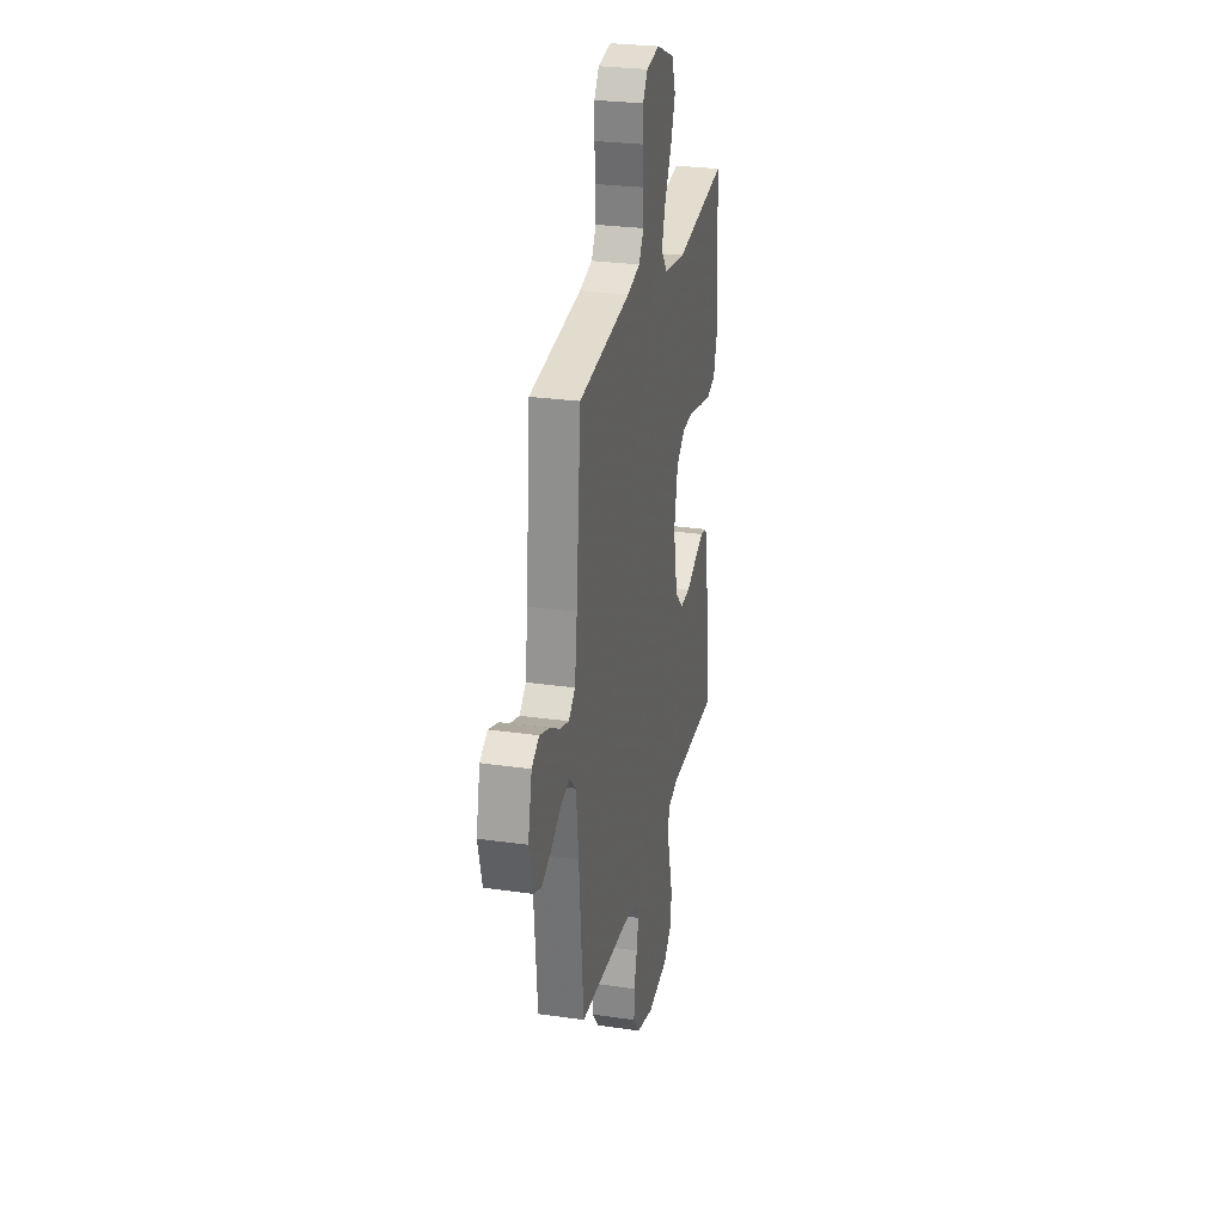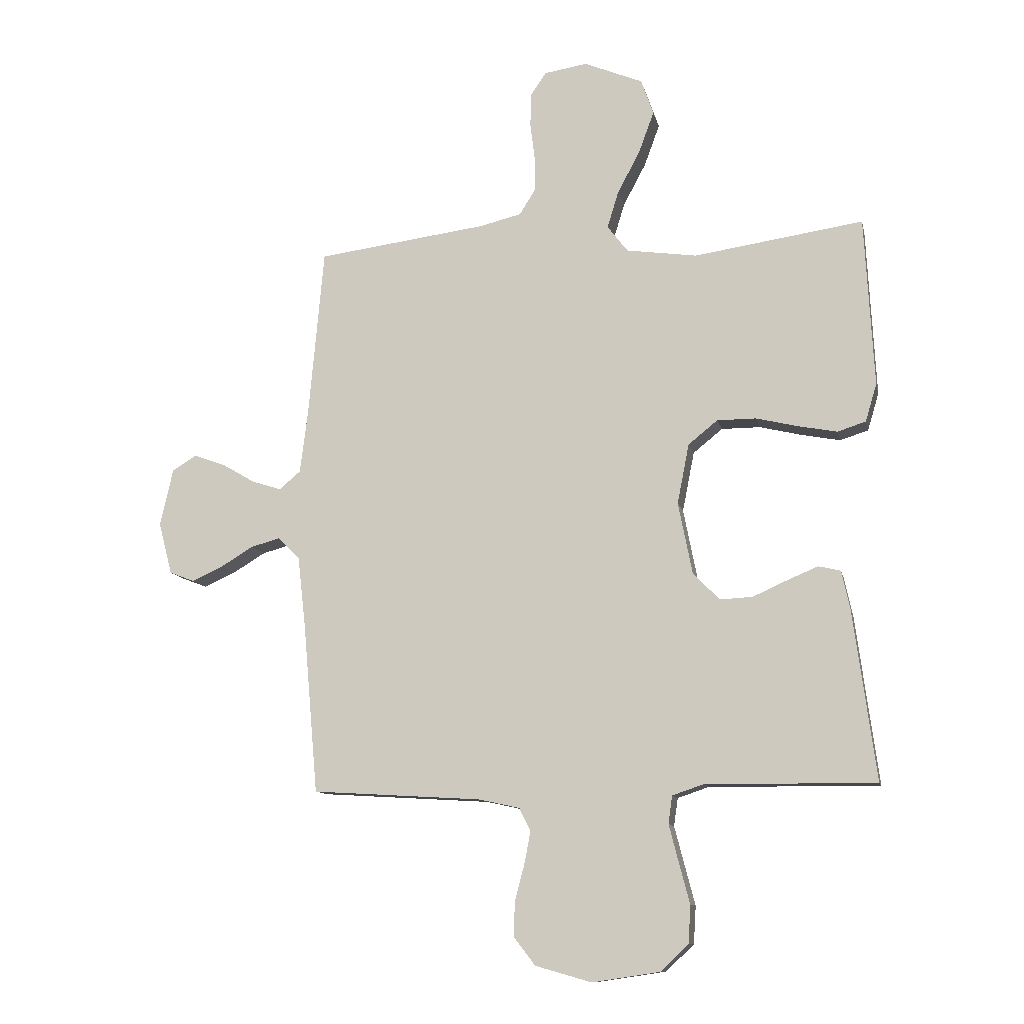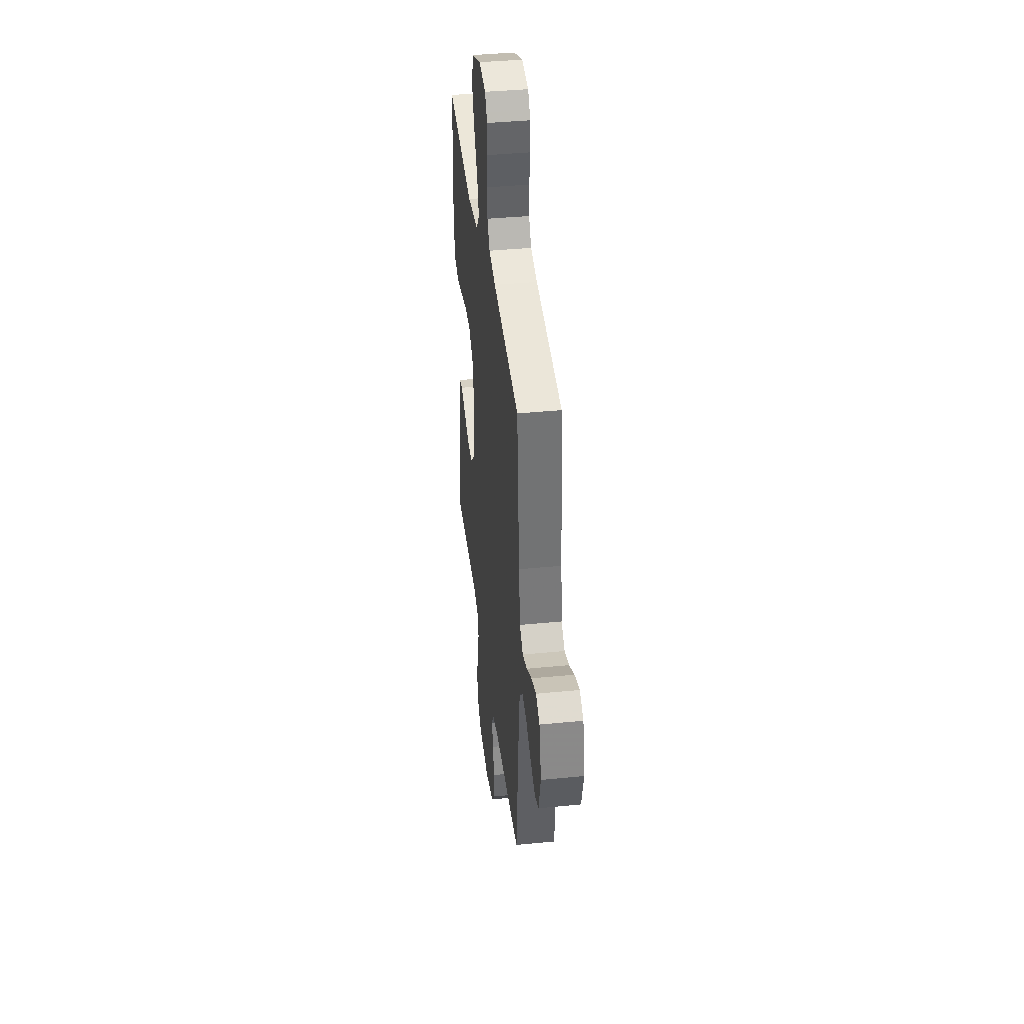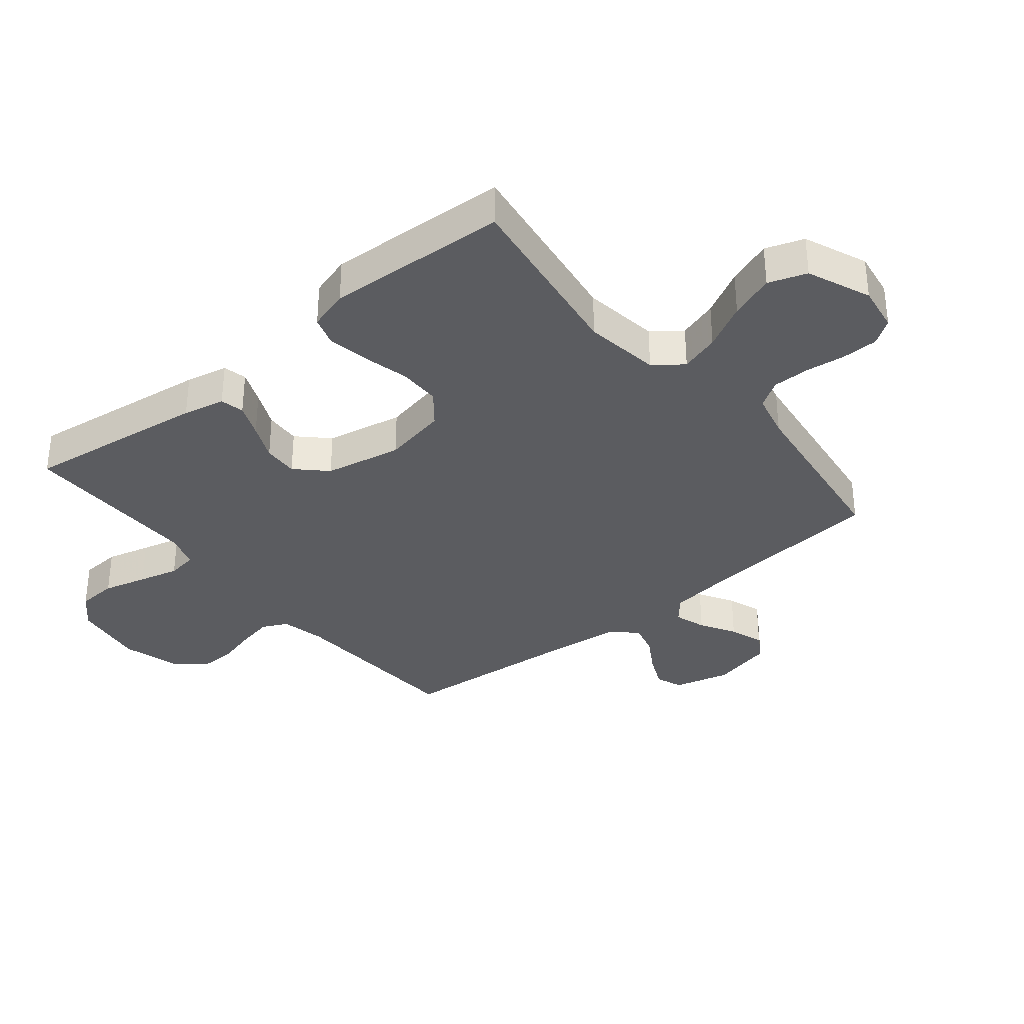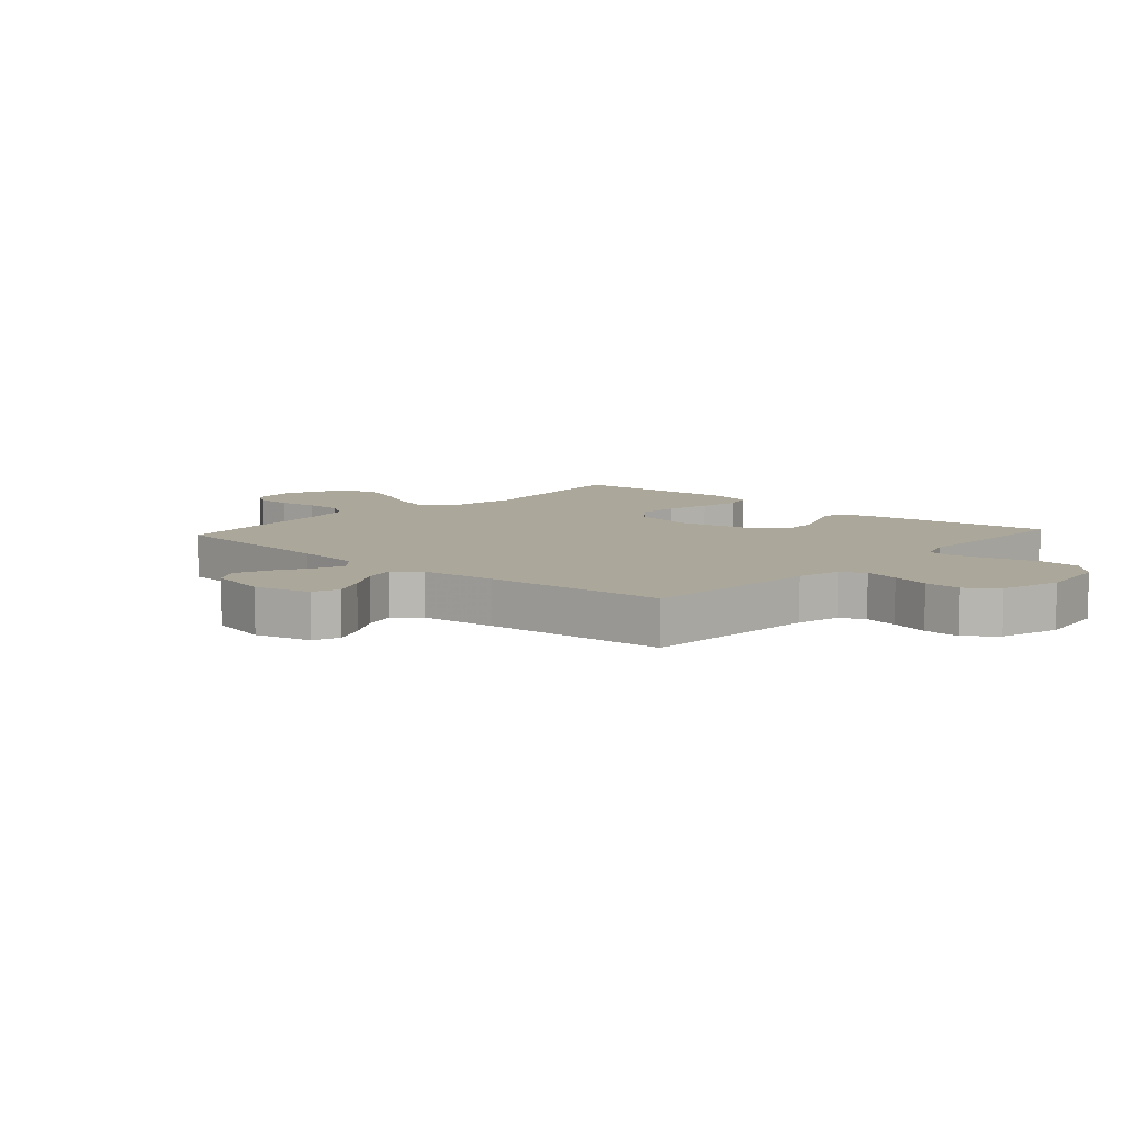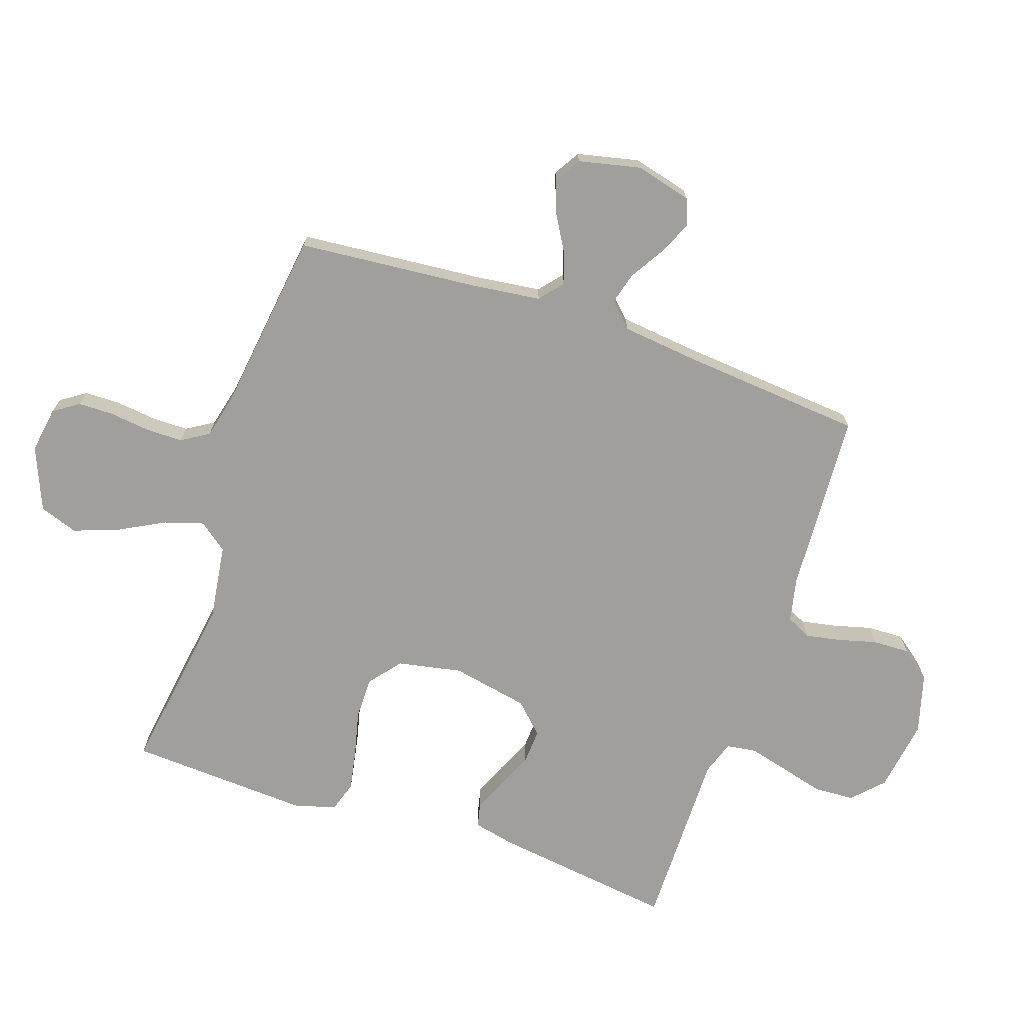
<metadata>
{"format":"obj","ext":"obj","renderer":"f3d","projection":"perspective","resolution":1024,"background":"white","views":[{"elev":27.4,"azim":102.5,"up":"+Z"},{"elev":-11.0,"azim":-168.0,"up":"+Z"},{"elev":39.9,"azim":83.0,"up":"+Z"},{"elev":-34.5,"azim":-50.7,"up":"+Y"},{"elev":8.2,"azim":132.1,"up":"+Y"},{"elev":-71.2,"azim":71.2,"up":"+Y"}]}
</metadata>
<code>
v 0.5 0.07 0.5
v 0.527 0.07 0.2
v 0.541 0.07 0.089
v 0.579 0.07 0.057
v 0.631 0.07 0.074
v 0.689 0.07 0.108
v 0.745 0.07 0.128
v 0.788 0.07 0.102
v 0.811 0.07 0
v 0.787 0.07 -0.092
v 0.743 0.07 -0.109
v 0.688 0.07 -0.084
v 0.63 0.07 -0.049
v 0.578 0.07 -0.035
v 0.54 0.07 -0.074
v 0.526 0.07 -0.2
v 0.5 0.07 -0.5
v 0.2 0.07 -0.518
v 0.127 0.07 -0.534
v 0.107 0.07 -0.575
v 0.118 0.07 -0.632
v 0.135 0.07 -0.696
v 0.137 0.07 -0.757
v 0.099 0.07 -0.806
v 0 0.07 -0.834
v -0.12 0.07 -0.816
v -0.169 0.07 -0.769
v -0.173 0.07 -0.703
v -0.154 0.07 -0.631
v -0.137 0.07 -0.565
v -0.144 0.07 -0.516
v -0.2 0.07 -0.497
v -0.5 0.07 -0.5
v -0.46 0.07 -0.2
v -0.445 0.07 -0.131
v -0.406 0.07 -0.122
v -0.351 0.07 -0.145
v -0.291 0.07 -0.172
v -0.233 0.07 -0.175
v -0.186 0.07 -0.127
v -0.161 0.07 0
v -0.182 0.07 0.106
v -0.234 0.07 0.148
v -0.303 0.07 0.148
v -0.378 0.07 0.13
v -0.446 0.07 0.117
v -0.496 0.07 0.133
v -0.516 0.07 0.2
v -0.5 0.07 0.5
v -0.2 0.07 0.456
v -0.075 0.07 0.474
v -0.039 0.07 0.521
v -0.059 0.07 0.586
v -0.099 0.07 0.661
v -0.126 0.07 0.735
v -0.104 0.07 0.798
v 0 0.07 0.841
v 0.076 0.07 0.829
v 0.104 0.07 0.788
v 0.105 0.07 0.729
v 0.097 0.07 0.663
v 0.097 0.07 0.602
v 0.125 0.07 0.557
v 0.2 0.07 0.539
v 0.5 0 0.5
v 0.527 0 0.2
v 0.541 0 0.089
v 0.579 0 0.057
v 0.631 0 0.074
v 0.689 0 0.108
v 0.745 0 0.128
v 0.788 0 0.102
v 0.811 0 0
v 0.787 0 -0.092
v 0.743 0 -0.109
v 0.688 0 -0.084
v 0.63 0 -0.049
v 0.578 0 -0.035
v 0.54 0 -0.074
v 0.526 0 -0.2
v 0.5 0 -0.5
v 0.2 0 -0.518
v 0.127 0 -0.534
v 0.107 0 -0.575
v 0.118 0 -0.632
v 0.135 0 -0.696
v 0.137 0 -0.757
v 0.099 0 -0.806
v 0 0 -0.834
v -0.12 0 -0.816
v -0.169 0 -0.769
v -0.173 0 -0.703
v -0.154 0 -0.631
v -0.137 0 -0.565
v -0.144 0 -0.516
v -0.2 0 -0.497
v -0.5 0 -0.5
v -0.46 0 -0.2
v -0.445 0 -0.131
v -0.406 0 -0.122
v -0.351 0 -0.145
v -0.291 0 -0.172
v -0.233 0 -0.175
v -0.186 0 -0.127
v -0.161 0 0
v -0.182 0 0.106
v -0.234 0 0.148
v -0.303 0 0.148
v -0.378 0 0.13
v -0.446 0 0.117
v -0.496 0 0.133
v -0.516 0 0.2
v -0.5 0 0.5
v -0.2 0 0.456
v -0.075 0 0.474
v -0.039 0 0.521
v -0.059 0 0.586
v -0.099 0 0.661
v -0.126 0 0.735
v -0.104 0 0.798
v 0 0 0.841
v 0.076 0 0.829
v 0.104 0 0.788
v 0.105 0 0.729
v 0.097 0 0.663
v 0.097 0 0.602
v 0.125 0 0.557
v 0.2 0 0.539
f 58 59 60 61
f 58 61 62
f 57 58 62
f 56 57 62
f 53 54 55 56
f 52 53 56 62
f 51 52 62 63
f 47 48 49 50
f 47 50 51
f 44 45 46 47
f 44 47 51 63
f 35 36 37 38
f 33 34 35 38
f 32 33 38 39
f 31 32 39 40
f 26 27 28 29
f 26 29 30
f 25 26 30
f 21 22 23 24
f 20 21 24 25
f 16 17 18
f 15 16 18 19
f 10 11 12 13
f 8 9 10 13
f 8 13 14
f 5 6 7 8
f 4 5 8 14
f 3 4 14 15
f 64 1 2
f 43 44 63 64
f 42 43 64 2
f 41 42 2 3
f 20 25 30 31
f 19 20 31 40
f 19 40 41
f 3 15 19 41
f 125 124 123 122
f 126 125 122
f 126 122 121
f 126 121 120
f 120 119 118 117
f 126 120 117 116
f 127 126 116 115
f 114 113 112 111
f 115 114 111
f 111 110 109 108
f 127 115 111 108
f 102 101 100 99
f 102 99 98 97
f 103 102 97 96
f 104 103 96 95
f 93 92 91 90
f 94 93 90
f 94 90 89
f 88 87 86 85
f 89 88 85 84
f 82 81 80
f 83 82 80 79
f 77 76 75 74
f 77 74 73 72
f 78 77 72
f 72 71 70 69
f 78 72 69 68
f 79 78 68 67
f 66 65 128
f 128 127 108 107
f 66 128 107 106
f 67 66 106 105
f 95 94 89 84
f 104 95 84 83
f 105 104 83
f 105 83 79 67
f 1 65 66 2
f 2 66 67 3
f 3 67 68 4
f 4 68 69 5
f 5 69 70 6
f 6 70 71 7
f 7 71 72 8
f 8 72 73 9
f 9 73 74 10
f 10 74 75 11
f 11 75 76 12
f 12 76 77 13
f 13 77 78 14
f 14 78 79 15
f 15 79 80 16
f 16 80 81 17
f 17 81 82 18
f 18 82 83 19
f 19 83 84 20
f 20 84 85 21
f 21 85 86 22
f 22 86 87 23
f 23 87 88 24
f 24 88 89 25
f 25 89 90 26
f 26 90 91 27
f 27 91 92 28
f 28 92 93 29
f 29 93 94 30
f 30 94 95 31
f 31 95 96 32
f 32 96 97 33
f 33 97 98 34
f 34 98 99 35
f 35 99 100 36
f 36 100 101 37
f 37 101 102 38
f 38 102 103 39
f 39 103 104 40
f 40 104 105 41
f 41 105 106 42
f 42 106 107 43
f 43 107 108 44
f 44 108 109 45
f 45 109 110 46
f 46 110 111 47
f 47 111 112 48
f 48 112 113 49
f 49 113 114 50
f 50 114 115 51
f 51 115 116 52
f 52 116 117 53
f 53 117 118 54
f 54 118 119 55
f 55 119 120 56
f 56 120 121 57
f 57 121 122 58
f 58 122 123 59
f 59 123 124 60
f 60 124 125 61
f 61 125 126 62
f 62 126 127 63
f 63 127 128 64
f 64 128 65 1

</code>
